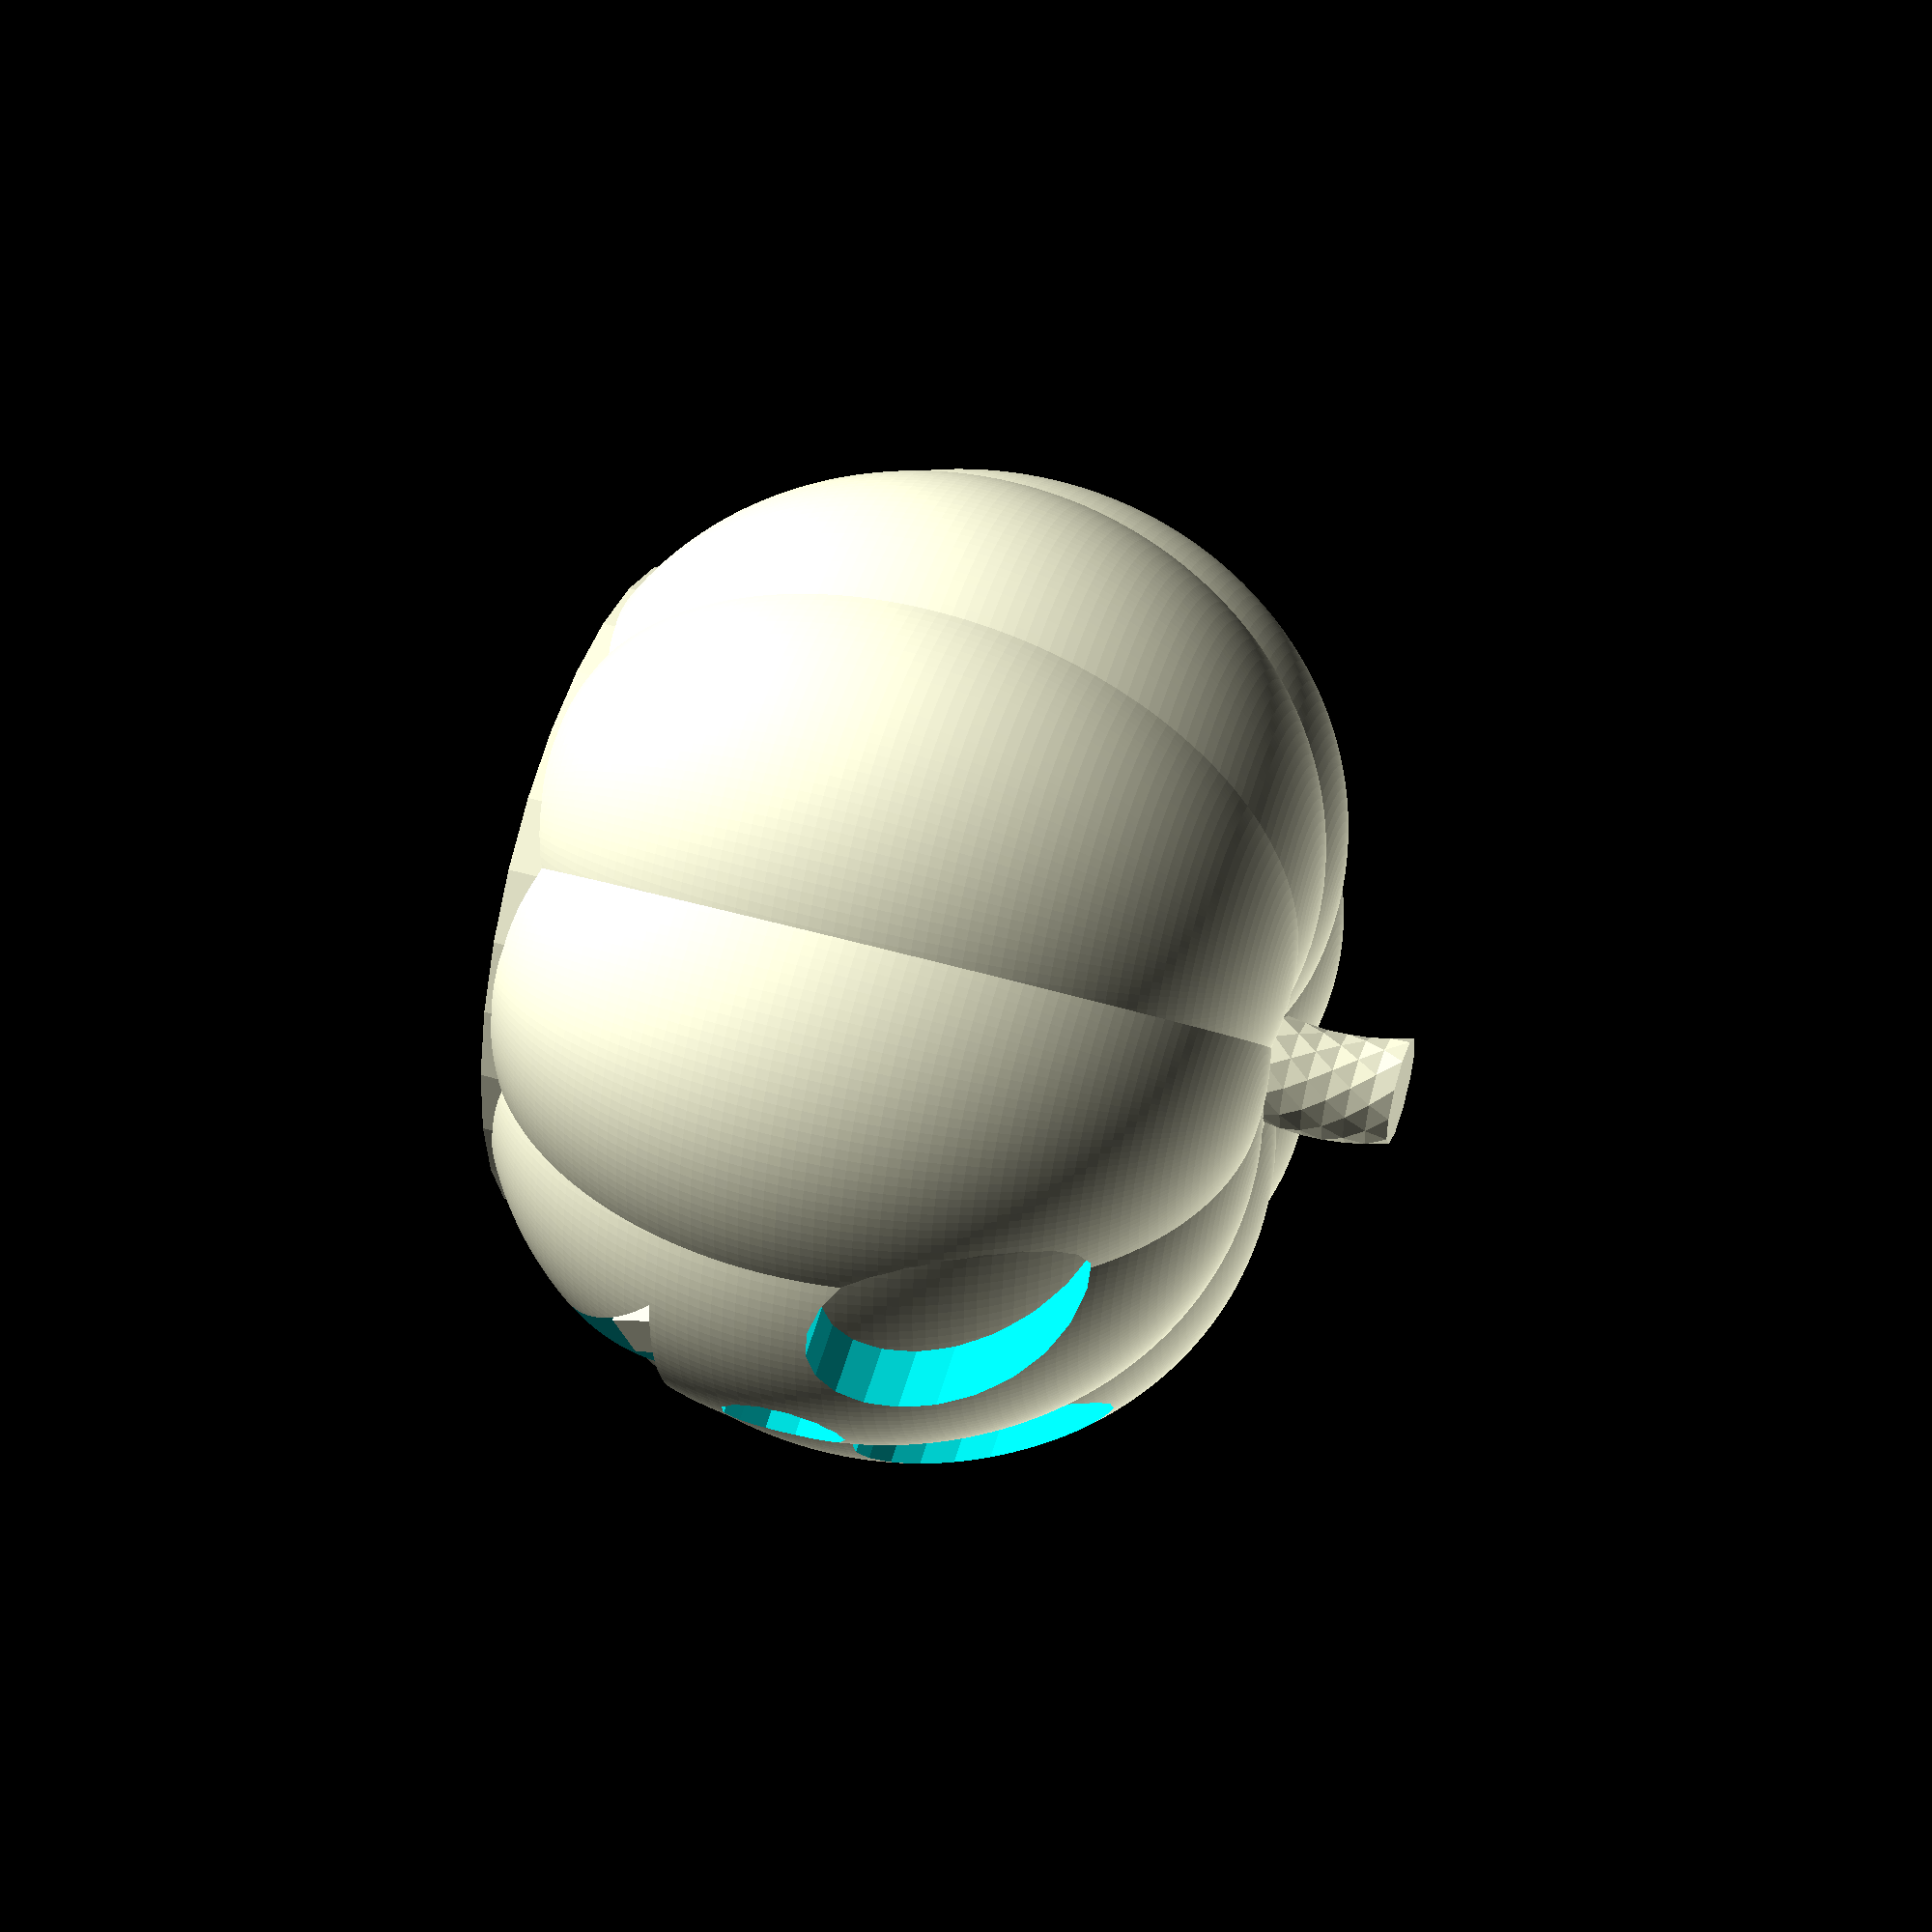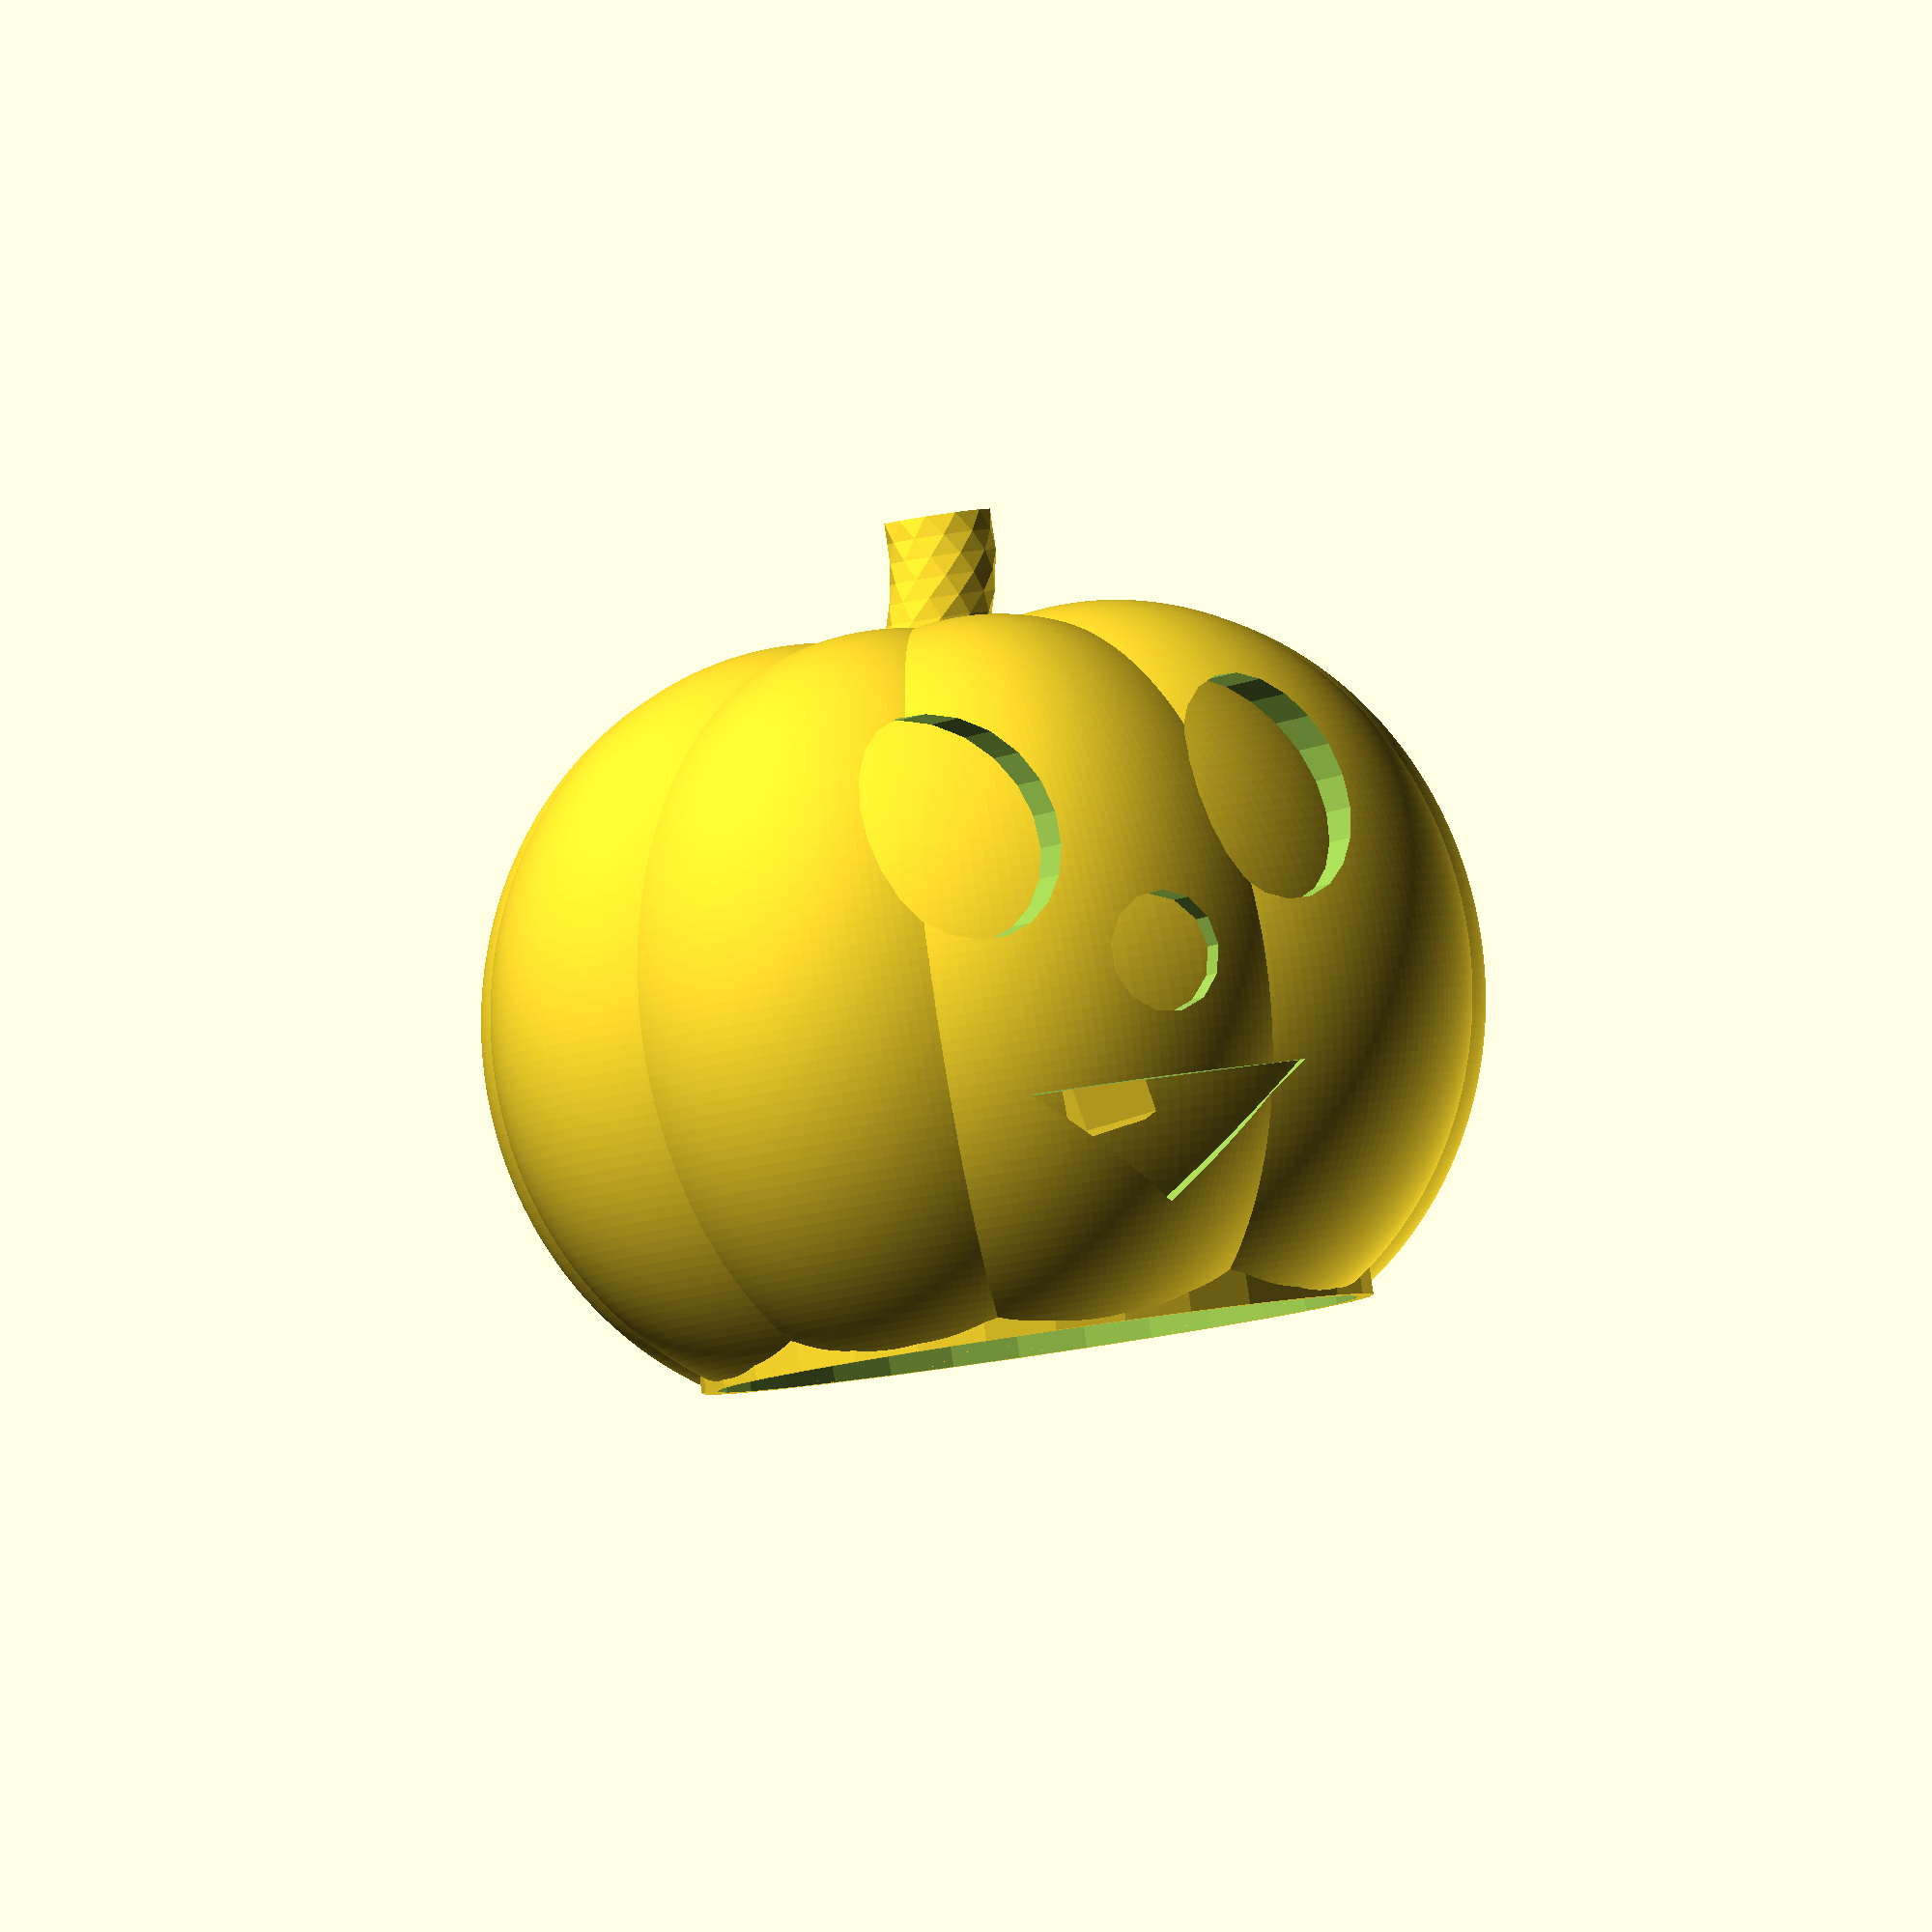
<openscad>
//hollow pumpkin and stem
//~~~~~~~~~~~~~~~~~~~~~~~~~~~~~~~~~~~~~~~~~~~~~~~~~~~~~~~~~~~~~~~~~~~~~

/* [Shapes] */
eye_shape = "eye_oval"; //[eye_circle: Circle Eyes, eye_triangle: Triangle Eyes, eye_oval: Oval Eyes, eye_square: Square Eyes]
nose_shape = "nose_circle"; //[nose_circle:Circle Nose, nose_triangle:Triangle Nose, nose_oval:Oval Nose, nose_square:Square Nose]
mouth_shape = "mouth_triangle"; //[mouth_circle: Circle Mouth, mouth_triangle:Triangle Mouth, mouth_rectangle:Rectangle Mouth, mouth_oval:Oval Mouth]

//**works best with large mouth sizes selected** 
snaggle_tooth = "yes"; //[no, yes]

//Carve completely through?
carved = "no"; //[no, yes]

//~~~~~~~~~~~~~~~~~~~~~~~~~~~~~~~~~~~~~~~~~~~~~~~~~~~~~~~~~~~~~~~~~~~~~

/* [Sizes (Triangle Shapes not adjustable)] */

left_eye = 7; //[0:7]

right_eye = 7; //[0:7]

nose_size = 4; //[0:4] 

mouth_size = 6; //[0:6]


//~~~~~~~~~~~~~~~~~~~~~~~~~~~~~~~~~~~~~~~~~~~~~~~~~~~~~~~~~~~~~~~~~~~~~
difference(){

union(){

//		hollow center start
difference(){
translate([0,0,-22])
	cylinder (h=40, r=22);

translate([0,0,-23])
	cylinder (h=42, r=21);
}
//		hollow center end

//		left side
 difference(){
 scale([1.15, 1, 1.25])
 translate([9, 0, 0])
	sphere(r=20, $fn=200);

 translate([0,0,-26])
	cylinder (h=40, r=22);
 }

//		right side
 difference(){
 scale([1.15, 1, 1.25])
 translate([-9, 0, 0])
	sphere(r=20,$fn=200);

 translate([0,0,-26])
	cylinder (h=40, r=22);
 }


//		left side front
 difference(){
 rotate([0,0,55])
 scale([1.15, 1, 1.25])
 translate([9, 0, 0])
	sphere(r=20, $fn=200);

 translate([0,0,-26])
	cylinder (h=40, r=22);
}
 

//		left side back
 difference(){
 rotate([0,0,-50])
 scale([1.15, 1, 1.25])
 translate([9, 0, 0])
	sphere(r=20, $fn=200);

 translate([0,0,-26])
	cylinder (h=40, r=22);
 }

//		back
 difference(){
 rotate([0,0,-100])
 scale([1.15, 1, 1.25])
 translate([9, 0, 0])
	sphere(r=20, $fn=200);

translate([0,0,-26])
	cylinder (h=40, r=22);
 }

//		front
 difference(){
 rotate([0,0,-80])
 scale([1.15, 1, 1.25])
 translate([-9, 0, 0])
	sphere(r=20, $fn=200);

 translate([0,0,-26])
	cylinder (h=40, r=22);
 }

//		right front
 difference(){
 rotate([0,0,-35])
 scale([1.15, 1, 1.25])
 translate([-9, 0, 0])
	sphere(r=20, $fn=200);

 translate([0,0,-26])
	cylinder (h=40, r=22);
 }


//		right back
 difference(){
 rotate([0,0,45])
 scale([1.15, 1, 1.25])
 translate([-9, 0, 0])
	sphere(r=20, $fn=200);

 translate([0,0,-26])
	cylinder (h=40, r=22);
 }

//		stem
difference(){
linear_extrude(height = 32, convexity = 2, twist = -400)
translate([1, -1, 0])
	circle(r = 3.5);

translate([0,0,-26])
	cylinder (h=40, r=22);
}
}

//~~~~~~~~~~~~~~~~~~~~~~~~~~~~~~~~~~~~~~~~~~~~~~~~~~~~~~~~~~~~~~~~~~~~~



//~~~Eyes~~~~~~~~~~~~~~~~~~~~~~~~~~~~~~~~~***

if (eye_shape=="eye_triangle")
		{
	//triangle eyes
		translate([0,-10,27])
		rotate([90, 90, 0])
		linear_extrude(height = 25)
		polygon([[10,10.5],[20,5],[20,15]]);

	//triangle eyes
		translate([0,-35,27])
		rotate([0, 90, 90])
		linear_extrude(height = 25)
		polygon([[10,10.5],[20,5],[20,15]]);
		}

else if (eye_shape=="eye_circle")
	{
	//		left eye
	translate([11,0,11])
	rotate([90,0,0])
		cylinder(35, left_eye, left_eye); 

	//		right eye
	translate([-11,0,11])
	rotate([90,0,0])
		cylinder(35, right_eye, right_eye);
	}

else if (eye_shape=="eye_oval")
	{
	//	left eye oval
	translate([11,0,11])
	rotate([90,0,0])
	scale([.8,1.1,1])
		cylinder(35, left_eye, left_eye); 

	//	right eye oval
	translate([-11,0,11])
	rotate([90,0,0])
	scale([.8,1.1,1])
		cylinder(35, right_eye, right_eye);
	}

else if (eye_shape=="eye_square")
	{
	//	left eye square
	translate([6,-15,7])
	rotate([90,0,0])
		cube([9, left_eye, 19]); 

	//	right eye square
	translate([-15,-15,7])
	rotate([90,0,0])
		cube([9, right_eye, 19]);
	}
	

//~~~Nose~~~~~~~~~~~~~~~~~~~~~~~~~~~~~~~~~***
//Customizable Nose Shapes
	if (nose_shape=="nose_circle")
	{
	//	nose_circle
	translate([0,-15,1])
	rotate([90,0,0])
		cylinder(23, nose_size, nose_size);
	}
	else if (nose_shape=="nose_square")
	{
		//nose_square
		translate([-3.5,-20,-2.5])
		rotate([90,0,0])
			cube([7,nose_size,17]);
	}
	else if (nose_shape=="nose_triangle")
	{
		//triangle nose
		translate([-10.5,-15,17])
		rotate([90, 90, 0])
		linear_extrude(height = 25)
		polygon([[10,10.5],[20,5],[20,15]]);
	}
	else if (nose_shape=="nose_oval")
	{
	//	nose_oval
	translate([0,-15,1])
	rotate([90,0,0])
	scale([.8,1.2,1])
		cylinder(23, nose_size, nose_size);
	}


//~~~Mouth~~~~~~~~~~~~~~~~~~~~~~~~~~~~~~~~~***
//Customizable Mouth Shapes
	if (mouth_shape=="mouth_circle")
	{
	//		circle mouth
	translate([0,-15,-12])
	rotate([90,0,0])
		cylinder(23, mouth_size, mouth_size);
	}
	else if (mouth_shape=="mouth_oval")
	{
	//		oval mouth
	translate([0,-10,-12])
	rotate([90,0,0])
	scale([1.7,1,1])
		cylinder(23, mouth_size, mouth_size);
	}
	else if (mouth_shape=="mouth_rectangle")
	{
		//		rectangle mouth
	translate([-9,-20,-15])
	rotate([90,0,0])
	scale([1.7,1.5,1])
		cube([11, mouth_size, 14]);
	}
	else if (mouth_shape=="mouth_triangle")
	{
		//triangle mouth
		translate([10,-15,-27])
		rotate([90, 270, 0])
		linear_extrude(height = 25)
		polygon([[12,10.5],[20,0],[20,20]]);
	}
//~~~~~~~~~~~~~~~~~~~~~~~~~~~~~~~~~~~~~~~~~~~~~~~~~~~~~~~~~~~~~~~~~~~~~
//Guts
	//sphere to hollow out
	translate([0,0,-3.75])
	sphere(r=26, $fn=200);

	//sphere to hollow out face
	translate([0,2,2])
	scale([0,1.5,0])
	sphere(r=21, $fn=200);

	//sphere to hollow out face
	translate([0,1,3])
	scale([1.3, 1.4, .85])
	sphere(r=21, $fn=200);
	}



//~~~Teeth~~~~~~~~~~~~~~~~~~~~~~~~~~~~~~~~~***
//tooth
	if (snaggle_tooth=="yes") 
	{
		translate([-6.5,-27,-10.5])
		rotate([80,-8,0])
			cube([5,6,4]);
	}
	else if (snaggle_tooth=="no"){
	}
//~~~~~~~~~~~~~~~~~~~~~~~~~~~~~~~~~~~~~~~~~~~~~~~~~~~~~~~~~~~~~~~~~~~~~
//partially or completely carved
	
	if (carved=="no")
	{
	difference(){
//thin layer for face negative
	translate([0,-5,-1])
	scale([1.3, 1.2, 1.2])
	sphere(r=21, $fn=200);	

//thin layer for face positve
	translate([0,-4,-2])
	scale([1.3, 1.2, 1.2])
	sphere(r=21, $fn=200);
	
//thin layer for face negative
	translate([0,-3,-2])
	scale([1.3, 1.2, 1.2])
	 sphere(r=21, $fn=200);	
	}
	}
	else if (carved=="yes")
	{
	}

//~~~To Play~~~~~~~~~~~~~~~~~~~~~~~~~~~~~~~~~~~~~~~~~~~~~~~~~~~~~~~~~~





	

</openscad>
<views>
elev=132.2 azim=252.5 roll=251.9 proj=p view=wireframe
elev=91.9 azim=338.8 roll=8.4 proj=o view=wireframe
</views>
